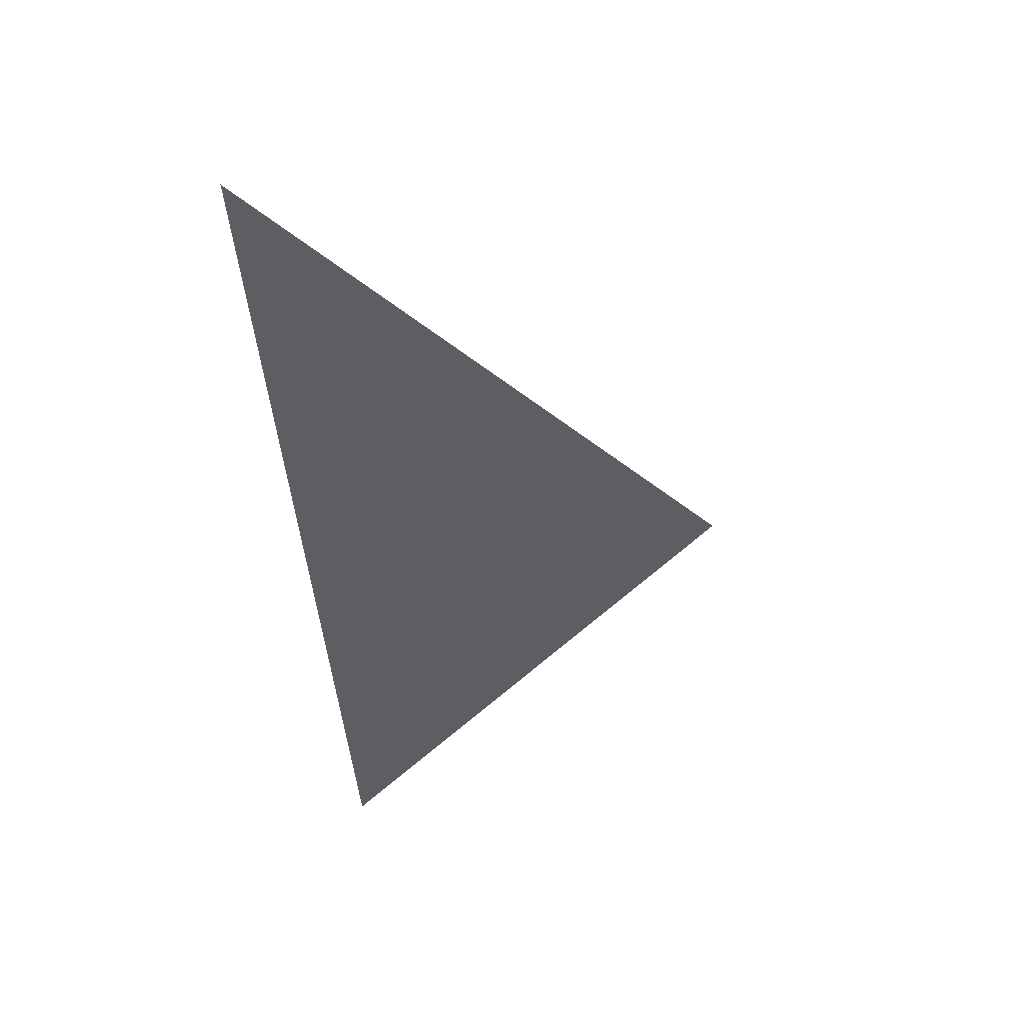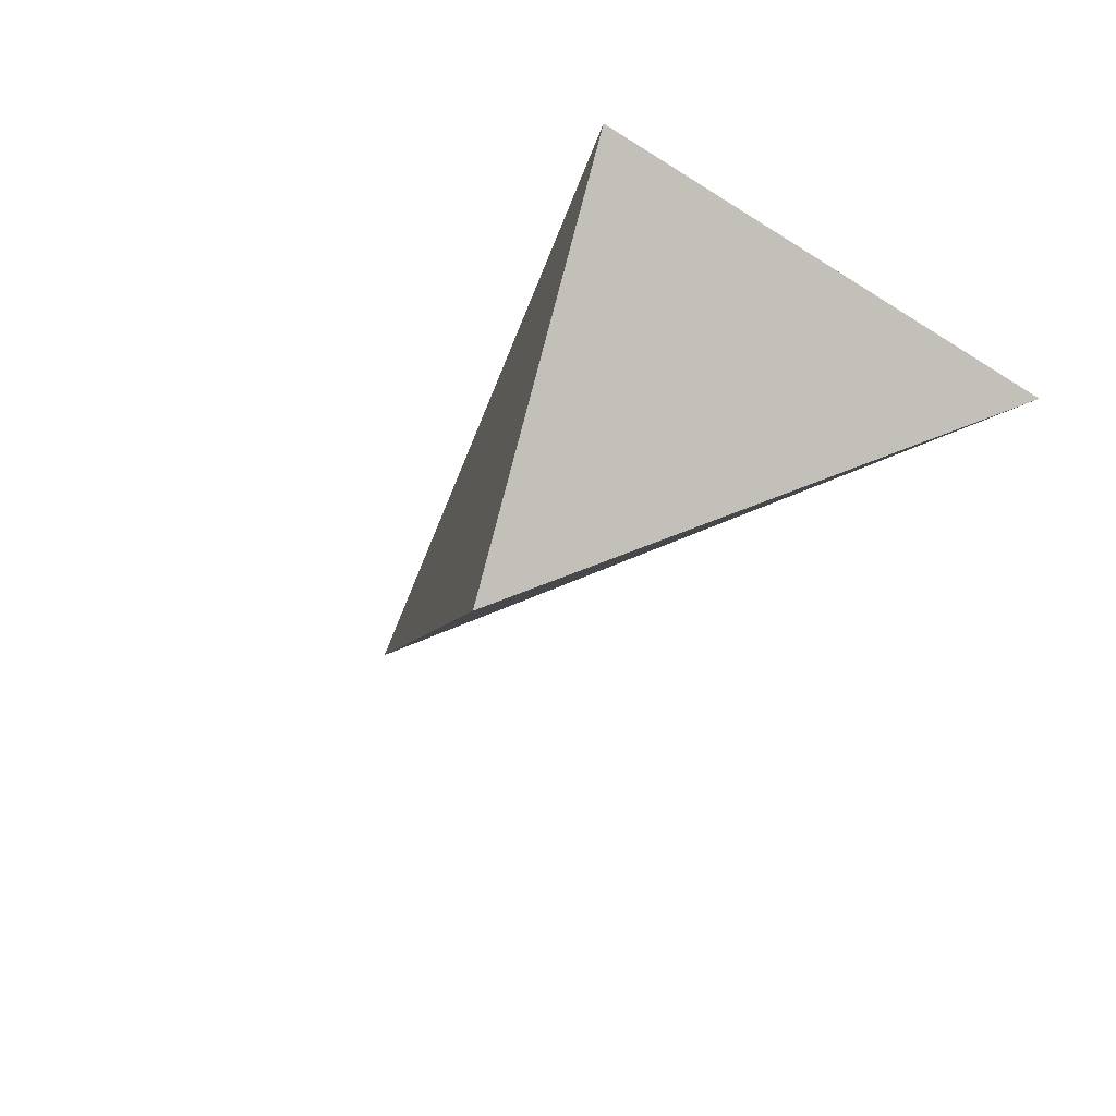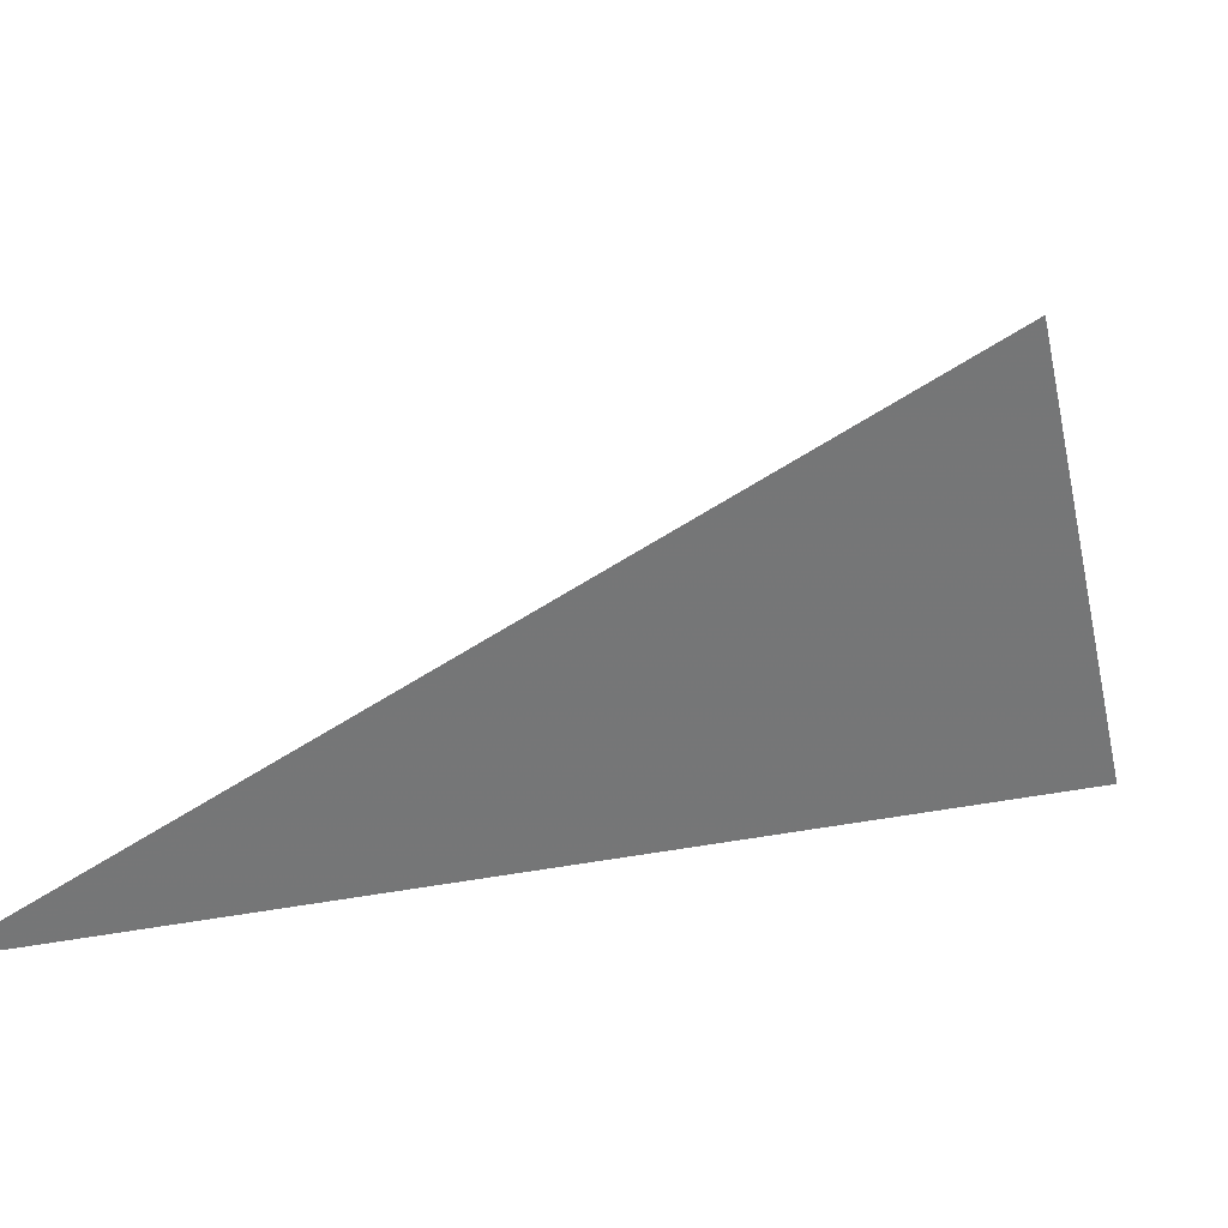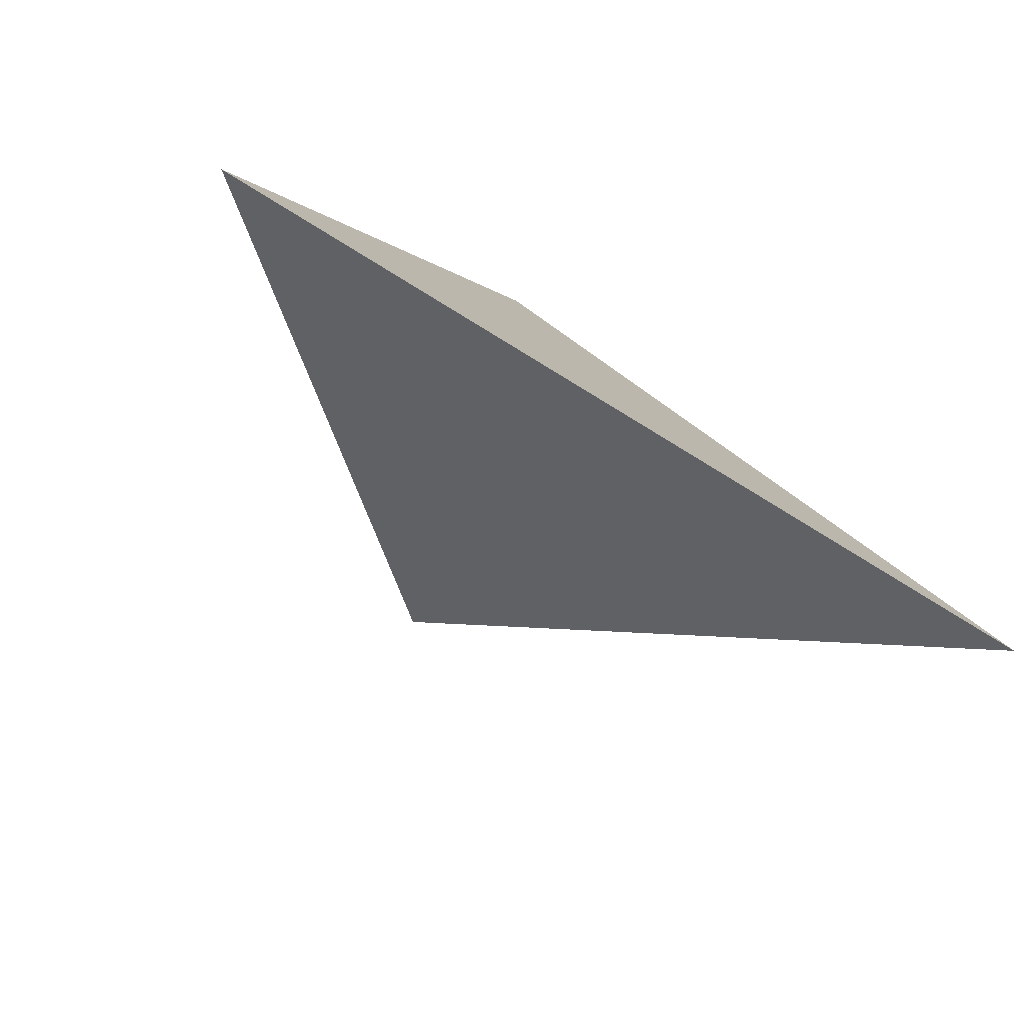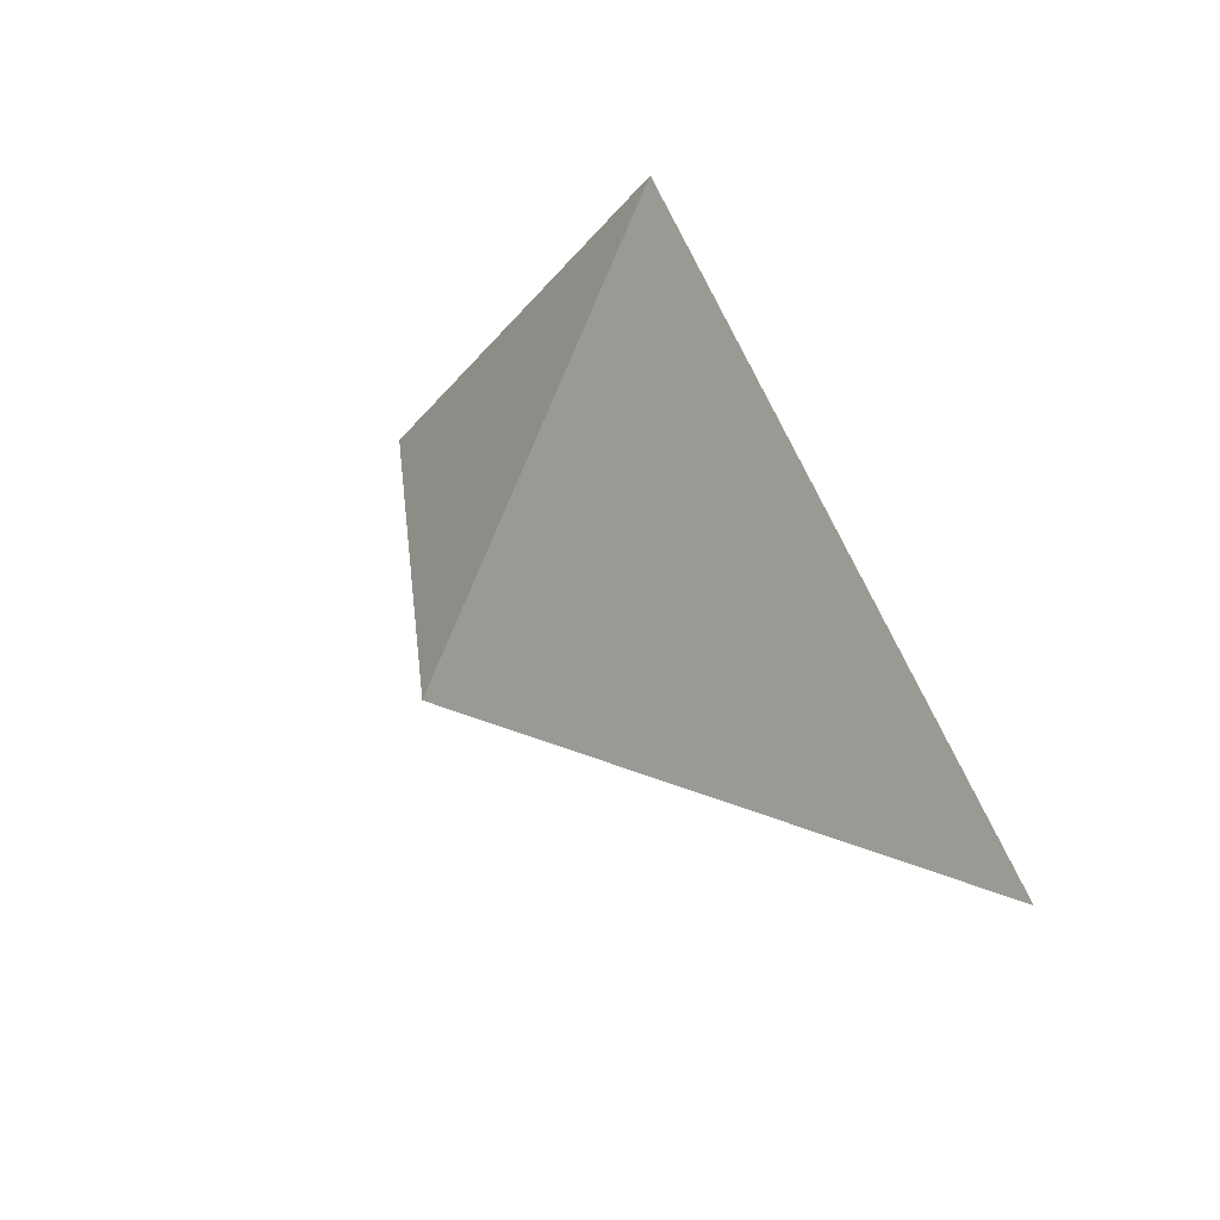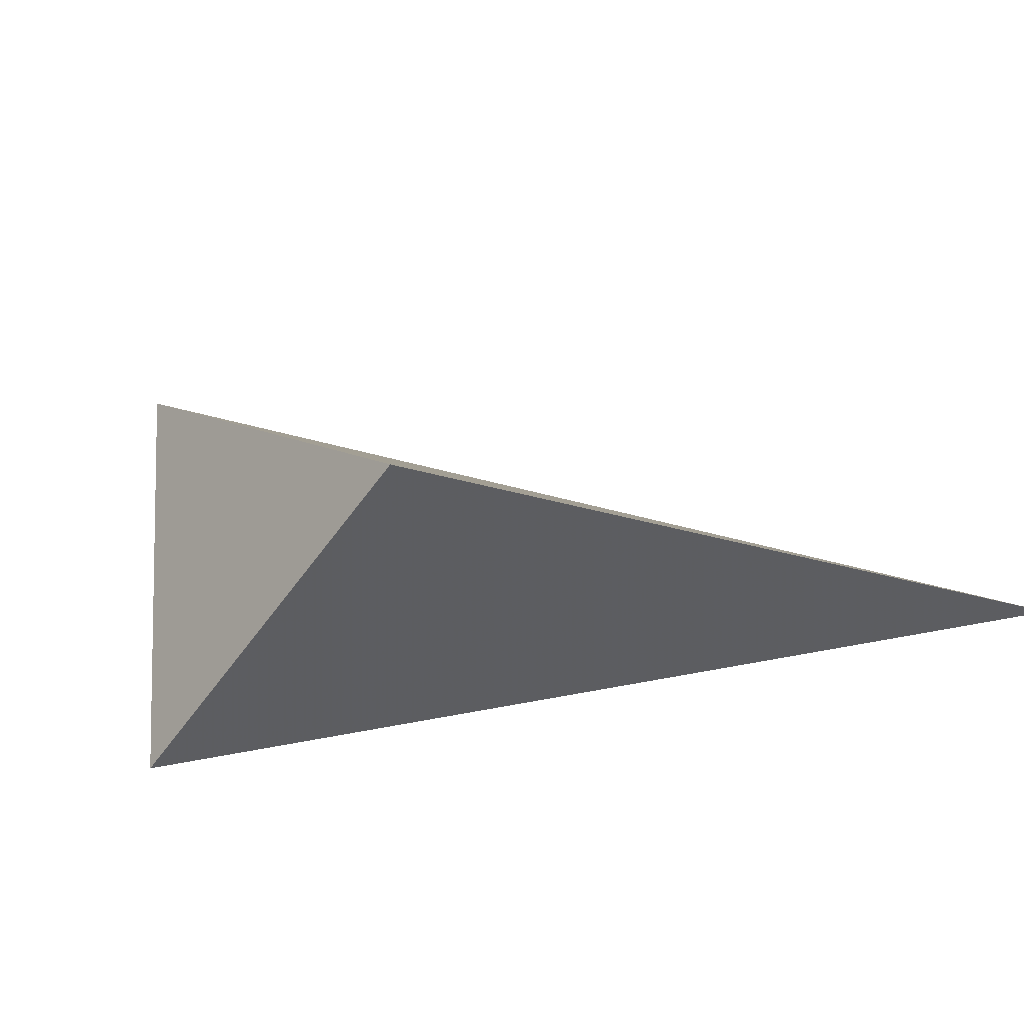
<metadata>
{"format":"obj","ext":"obj","renderer":"f3d","projection":"perspective","resolution":1024,"background":"white","views":[{"elev":-78.1,"azim":-86.3,"up":"+Y"},{"elev":37.3,"azim":32.7,"up":"+Y"},{"elev":-72.7,"azim":71.2,"up":"+Z"},{"elev":-62.5,"azim":163.2,"up":"+Y"},{"elev":34.9,"azim":135.5,"up":"+Y"},{"elev":73.3,"azim":-126.2,"up":"+Z"}]}
</metadata>
<code>
v -0.07607 4.145 1.395
v -0.3566 3.518 1.281
v 0.1887 3.98 1.292
v -0.04778 3.904 1.588
f 2 1 3
f 3 1 4
f 4 1 2
f 4 2 3

</code>
